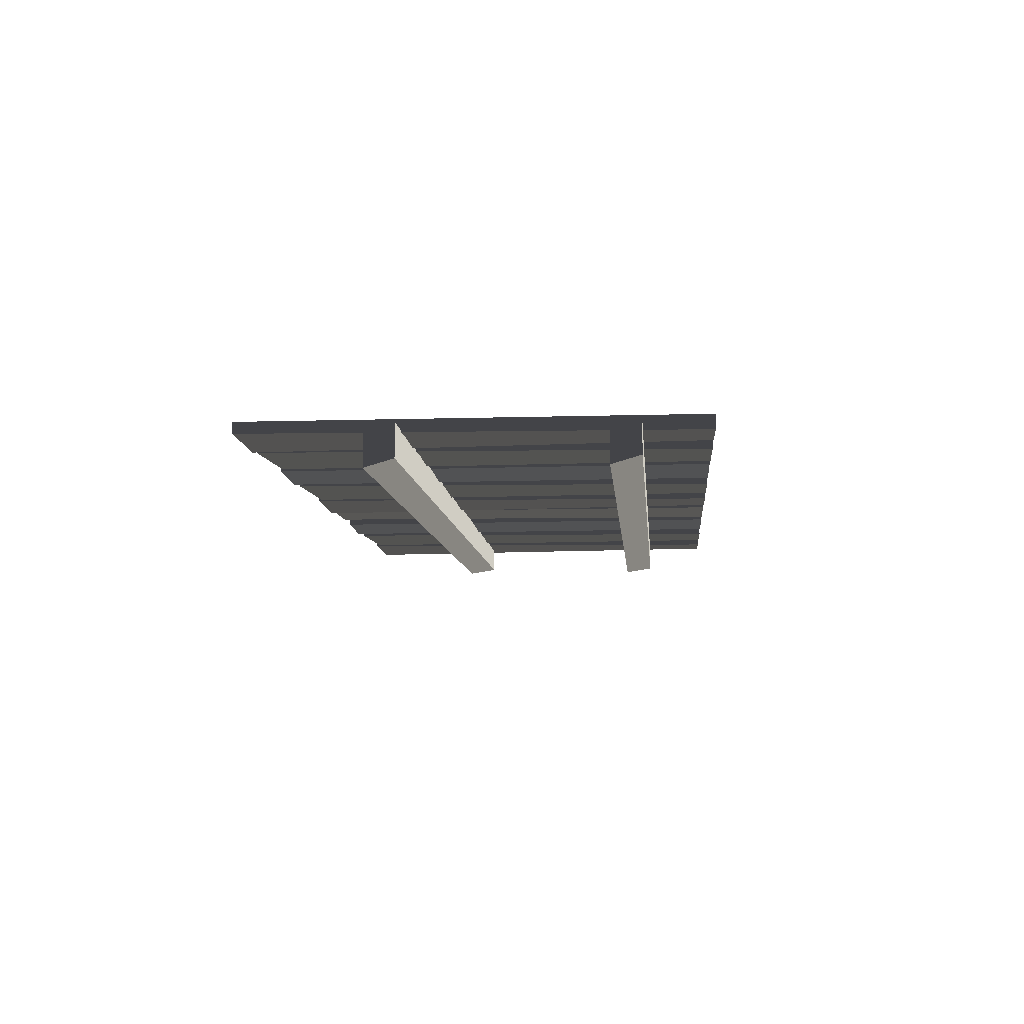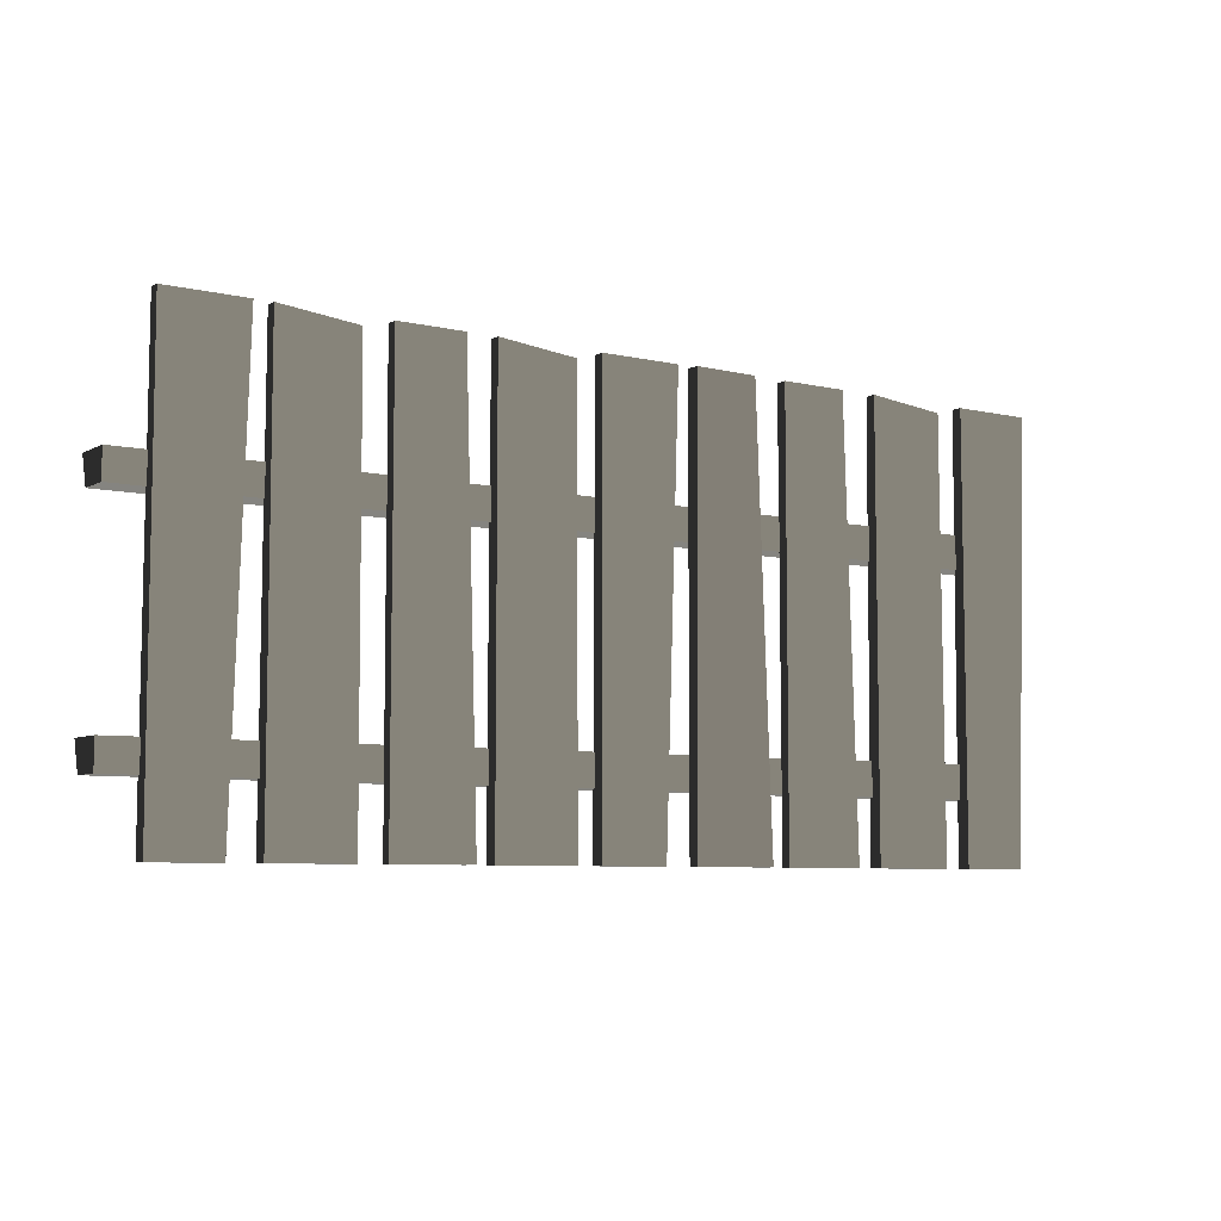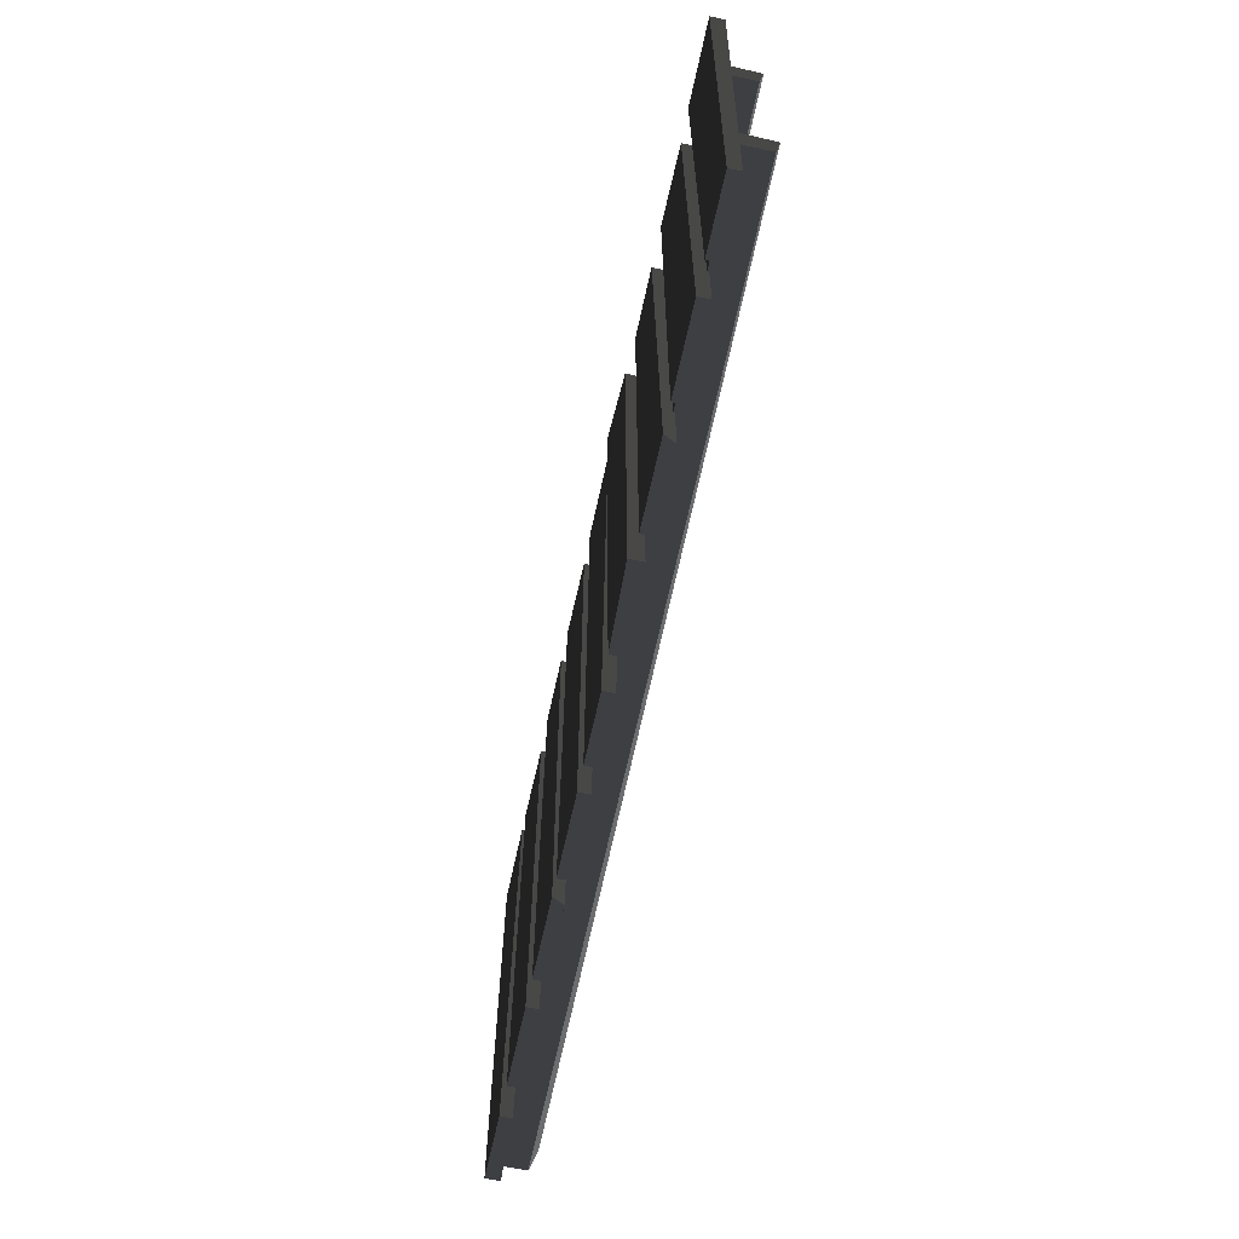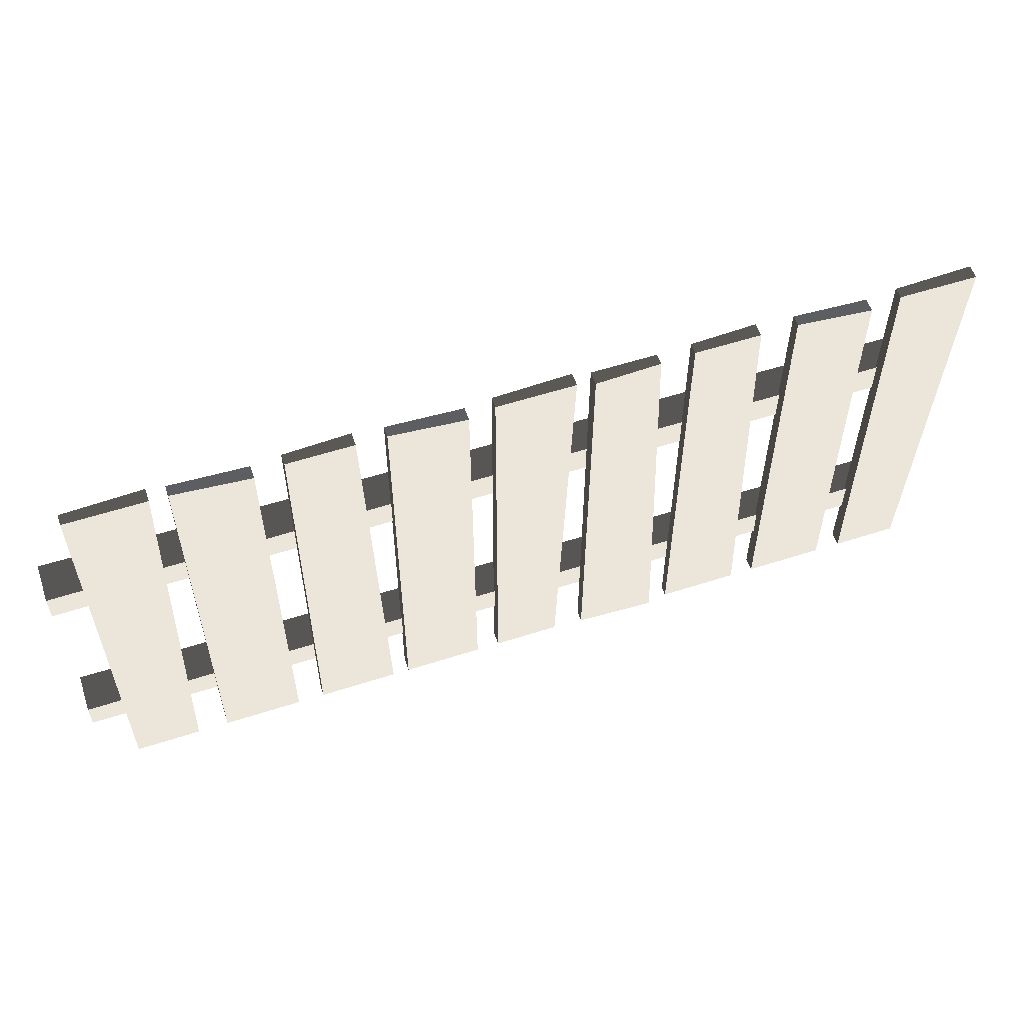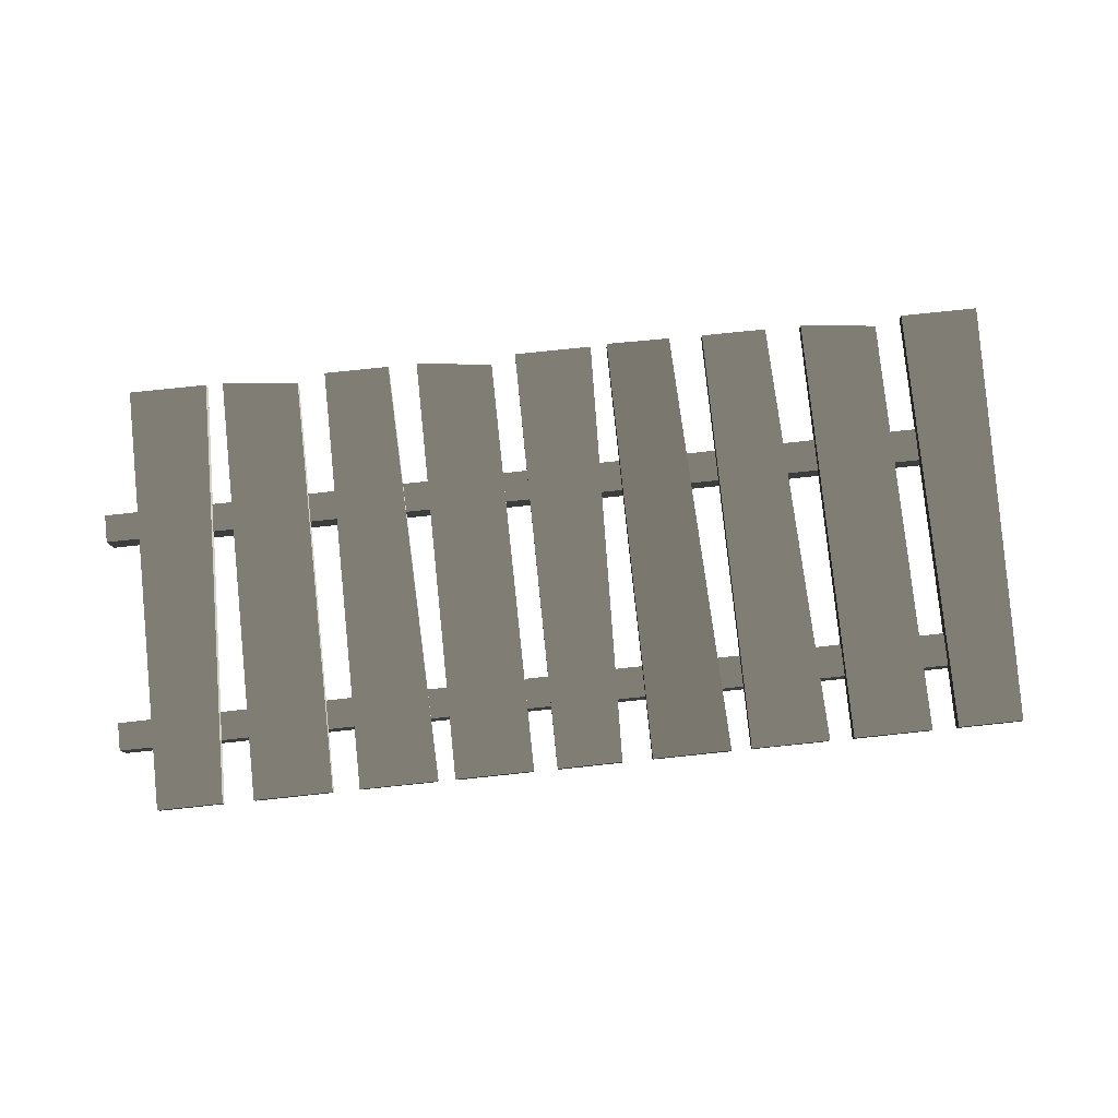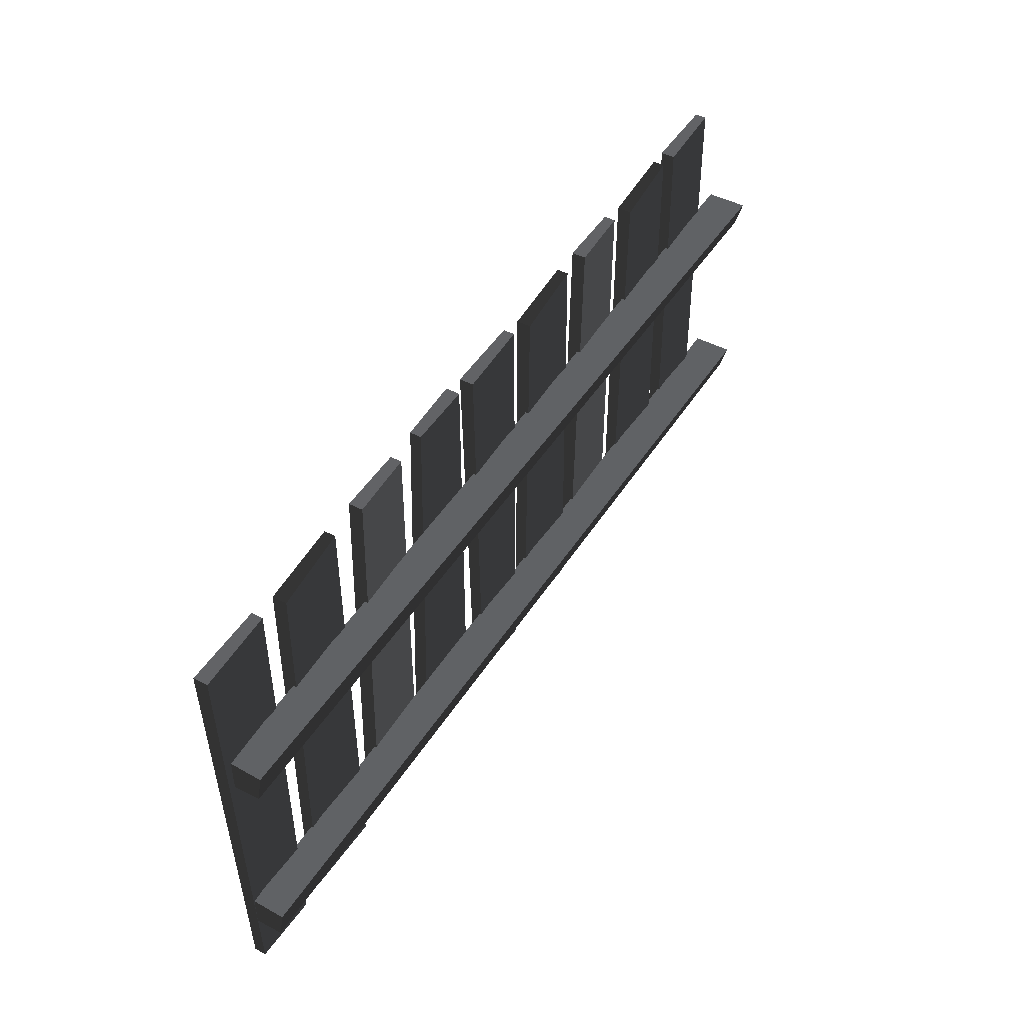
<metadata>
{"format":"obj","ext":"obj","renderer":"f3d","projection":"perspective","resolution":1024,"background":"white","views":[{"elev":-8.3,"azim":-85.1,"up":"+Z"},{"elev":-7.0,"azim":-33.8,"up":"+Y"},{"elev":-64.2,"azim":77.8,"up":"+Y"},{"elev":56.3,"azim":-18.7,"up":"+Y"},{"elev":79.8,"azim":-5.9,"up":"+Z"},{"elev":46.7,"azim":120.5,"up":"+Y"}]}
</metadata>
<code>
v  4.915 -0.1802 -0.1494
v  4.915 -0.1802 0.1487
v  -4.915 -0.1802 0.1487
v  -4.915 -0.1802 -0.1943
v  -4.915 0.1219 0.1487
v  -4.915 0.1219 -0.2819
v  4.915 0.1802 0.1487
v  4.915 0.1546 -0.2036
v  4.187 -3.195 0.1084
v  4.187 -3.195 0.2573
v  4.187 1.474 0.2573
v  4.187 1.474 0.1387
v  5.042 1.474 0.2573
v  5.042 1.474 0.1084
v  4.892 -3.195 0.2573
v  4.892 -3.195 0.1355
v  3.044 -3.195 0.1084
v  3.044 -3.195 0.2573
v  3.044 1.474 0.2573
v  3.044 1.474 0.1387
v  3.88 1.385 0.2573
v  3.88 1.385 0.1084
v  3.899 -3.195 0.2573
v  3.899 -3.195 0.1355
v  1.923 -3.195 0.1542
v  1.923 -3.195 0.2573
v  1.923 1.474 0.2573
v  1.923 1.474 0.1387
v  2.64 1.474 0.2573
v  2.64 1.474 0.1084
v  2.778 -3.195 0.2573
v  2.718 -3.195 0.1355
v  0.8439 1.474 0.3033
v  0.8439 1.474 0.1544
v  0.8439 -3.195 0.1544
v  0.8439 -3.195 0.273
v  1.699 -3.195 0.1544
v  1.699 -3.195 0.3033
v  1.55 1.474 0.1544
v  1.55 1.474 0.2762
v  -0.1928 -3.195 0.1084
v  -0.1928 -3.195 0.2573
v  -0.1928 1.474 0.2573
v  -0.1928 1.474 0.1387
v  0.6621 1.474 0.2573
v  0.6621 1.474 0.1084
v  0.5129 -3.195 0.2573
v  0.5129 -3.195 0.1355
v  -1.303 -3.195 0.1084
v  -1.303 -3.195 0.2573
v  -1.303 1.474 0.2573
v  -1.303 1.474 0.1387
v  -0.4666 1.385 0.2573
v  -0.4666 1.385 0.1084
v  -0.448 -3.195 0.2573
v  -0.448 -3.195 0.1355
v  -4.53 -3.195 0.1084
v  -4.53 -3.195 0.2573
v  -4.53 1.474 0.2573
v  -4.53 1.474 0.1387
v  -3.675 1.474 0.2573
v  -3.675 1.474 0.1084
v  -3.824 -3.195 0.2573
v  -3.824 -3.195 0.1355
v  -3.487 -3.195 0.1084
v  -3.487 -3.195 0.2573
v  -3.487 1.474 0.2573
v  -3.487 1.474 0.1387
v  -2.65 1.385 0.2573
v  -2.65 1.385 0.1084
v  -2.632 -3.195 0.2573
v  -2.632 -3.195 0.1355
v  -2.34 -3.195 0.1542
v  -2.34 -3.195 0.2573
v  -2.34 1.474 0.2573
v  -2.34 1.474 0.1387
v  -1.623 1.474 0.2573
v  -1.623 1.474 0.1084
v  -1.485 -3.195 0.2573
v  -1.546 -3.195 0.1355
v  4.915 -2.504 -0.1494
v  4.915 -2.504 0.1487
v  -4.915 -2.504 0.1487
v  -4.915 -2.504 -0.1943
v  -4.915 -2.201 0.1487
v  -4.915 -2.201 -0.2819
v  4.915 -2.143 0.1487
v  4.915 -2.169 -0.2036
o straightFence01
g straightFence01
f 1 2 3 4
f 4 3 5 6
f 6 5 7 8
f 8 7 2 1
f 4 6 8 1
f 5 3 2 7
f 9 10 11 12
f 12 11 13 14
f 14 13 15 16
f 16 15 10 9
f 12 14 16 9
f 13 11 10 15
f 17 18 19 20
f 20 19 21 22
f 22 21 23 24
f 24 23 18 17
f 20 22 24 17
f 21 19 18 23
f 25 26 27 28
f 28 27 29 30
f 30 29 31 32
f 32 31 26 25
f 28 30 32 25
f 29 27 26 31
f 33 34 35 36
f 36 35 37 38
f 38 37 39 40
f 40 39 34 33
f 36 38 40 33
f 37 35 34 39
f 41 42 43 44
f 44 43 45 46
f 46 45 47 48
f 48 47 42 41
f 44 46 48 41
f 45 43 42 47
f 49 50 51 52
f 52 51 53 54
f 54 53 55 56
f 56 55 50 49
f 52 54 56 49
f 53 51 50 55
f 57 58 59 60
f 60 59 61 62
f 62 61 63 64
f 64 63 58 57
f 60 62 64 57
f 61 59 58 63
f 65 66 67 68
f 68 67 69 70
f 70 69 71 72
f 72 71 66 65
f 68 70 72 65
f 69 67 66 71
f 73 74 75 76
f 76 75 77 78
f 78 77 79 80
f 80 79 74 73
f 76 78 80 73
f 77 75 74 79
f 81 82 83 84
f 84 83 85 86
f 86 85 87 88
f 88 87 82 81
f 84 86 88 81
f 85 83 82 87

</code>
